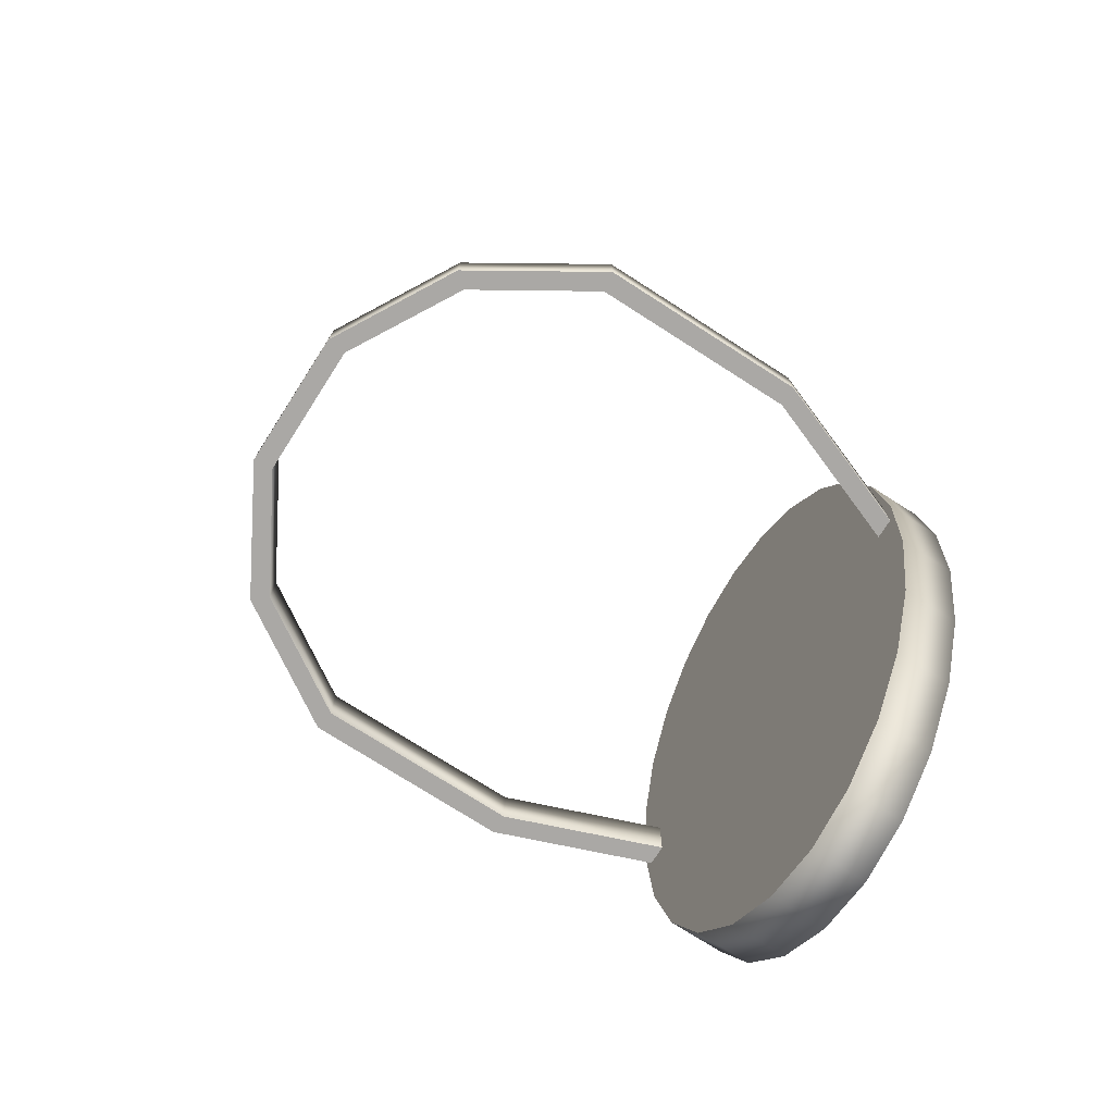
<metadata>
{"format":"obj","ext":"obj","renderer":"f3d","projection":"perspective","resolution":1024,"background":"white","views":[{"elev":-75.1,"azim":-122.6,"up":"+Y"}]}
</metadata>
<code>
g TribalMask
v -0.08195 -0.4515 0.4773
v -0.107 -0.4485 0.4773
v -0.1121 -0.4216 0.4773
v 0.08381 -0.914 0.4773
v 0.1619 -0.8505 0.4773
v 0.1619 -0.8505 0.3978
v 0.08381 -0.914 0.3978
v 6.524e-09 -0.9356 0.4773
v 6.524e-09 -0.9356 0.3978
v -0.08381 -0.914 0.3978
v -0.08381 -0.914 0.4773
v -0.1619 -0.8505 0.3978
v -0.1619 -0.8505 0.4773
v 0.1619 -0.8505 0.4773
v 0.229 -0.7496 0.3978
v 0.1619 -0.8505 0.3978
v 0.229 -0.7496 0.4773
v 0.2804 -0.618 0.3978
v 0.2804 -0.618 0.4773
v 0.2804 -0.618 0.4773
v 0.3128 -0.4648 0.3978
v 0.2804 -0.618 0.3978
v 0.3128 -0.4648 0.4773
v 0.3238 -0.3003 0.3978
v 0.3238 -0.3003 0.4773
v 0.3238 -0.3003 0.4773
v 0.3128 -0.1359 0.4773
v 0.3128 -0.1359 0.3978
v 0.3238 -0.3003 0.3978
v 0.3128 -0.1359 0.4773
v 0.2804 0.01729 0.4773
v 0.2804 0.01729 0.3978
v 0.3128 -0.1359 0.3978
v 0.2804 0.01729 0.4773
v 0.229 0.1489 0.4773
v 0.229 0.1489 0.3978
v 0.2804 0.01729 0.3978
v 0.229 0.1489 0.4773
v 0.1619 0.2498 0.4773
v 0.1619 0.2498 0.3978
v 0.229 0.1489 0.3978
v 0.1619 0.2498 0.4773
v 0.08381 0.3133 0.4773
v 0.08381 0.3133 0.3978
v 0.1619 0.2498 0.3978
v 0.08381 0.3133 0.4773
v 6.524e-09 0.3349 0.3978
v 0.08381 0.3133 0.3978
v 6.524e-09 0.3349 0.4773
v -0.08381 0.3133 0.4773
v -0.08381 0.3133 0.3978
v 0.3074 -0.2637 0.4082
v 0.3963 -0.3431 0.1735
v 0.3074 -0.3431 0.4082
v 0.3963 -0.2637 0.1735
v 0.3963 -0.3431 -0.1298
v 0.3963 -0.2637 -0.1298
v 0.2825 -0.3431 -0.3122
v 0.2825 -0.2637 -0.3122
v 0.1021 -0.3431 -0.4134
v 0.1021 -0.2637 -0.4134
v 6.524e-09 -0.3431 -0.4134
v 6.524e-09 -0.2637 -0.4134
v -0.1021 -0.2637 -0.4134
v -0.1021 -0.3431 -0.4134
v -0.2825 -0.2637 -0.3122
v -0.2825 -0.3431 -0.3122
v -0.3963 -0.2637 -0.1298
v -0.3963 -0.3431 -0.1298
v -0.3963 -0.2637 0.1735
v -0.3963 -0.3431 0.1735
v -0.3074 -0.2637 0.4082
v -0.3074 -0.3431 0.4082
v 0.3074 -0.3431 0.4082
v 0.3673 -0.3431 0.1735
v 0.2783 -0.3431 0.4082
v 0.3963 -0.3431 0.1735
v 0.3673 -0.3431 -0.125
v 0.3963 -0.3431 -0.1298
v 0.2639 -0.3431 -0.2909
v 0.2825 -0.3431 -0.3122
v 0.09872 -0.3431 -0.3845
v 0.1021 -0.3431 -0.4134
v 6.524e-09 -0.3431 -0.3845
v 6.524e-09 -0.3431 -0.4134
v -0.1021 -0.3431 -0.4134
v -0.09872 -0.3431 -0.3845
v -0.2825 -0.3431 -0.3122
v -0.2639 -0.3431 -0.2909
v -0.3963 -0.3431 -0.1298
v -0.3673 -0.3431 -0.125
v -0.3963 -0.3431 0.1735
v -0.3673 -0.3431 0.1735
v -0.3074 -0.3431 0.4082
v -0.2783 -0.3431 0.4082
v 0.2783 -0.2637 0.4082
v 0.3963 -0.2637 0.1735
v 0.3074 -0.2637 0.4082
v 0.3673 -0.2637 0.1735
v 0.3963 -0.2637 -0.1298
v 0.3673 -0.2637 -0.125
v 0.2825 -0.2637 -0.3122
v 0.2639 -0.2637 -0.2909
v 0.1021 -0.2637 -0.4134
v 0.09872 -0.2637 -0.3845
v 6.524e-09 -0.2637 -0.4134
v 6.524e-09 -0.2637 -0.3845
v -0.09872 -0.2637 -0.3845
v -0.1021 -0.2637 -0.4134
v -0.2639 -0.2637 -0.2909
v -0.2825 -0.2637 -0.3122
v -0.3673 -0.2637 -0.125
v -0.3963 -0.2637 -0.1298
v -0.3673 -0.2637 0.1735
v -0.3963 -0.2637 0.1735
v -0.2783 -0.2637 0.4082
v -0.3074 -0.2637 0.4082
v 0.2783 -0.3431 0.4082
v 0.3673 -0.2637 0.1735
v 0.2783 -0.2637 0.4082
v 0.3673 -0.3431 0.1735
v 0.3673 -0.2637 -0.125
v 0.3673 -0.3431 -0.125
v 0.2639 -0.2637 -0.2909
v 0.2639 -0.3431 -0.2909
v 0.09872 -0.2637 -0.3845
v 0.09872 -0.3431 -0.3845
v 6.524e-09 -0.2637 -0.3845
v 6.524e-09 -0.3431 -0.3845
v -0.09872 -0.3431 -0.3845
v -0.09872 -0.2637 -0.3845
v -0.2639 -0.3431 -0.2909
v -0.2639 -0.2637 -0.2909
v -0.3673 -0.3431 -0.125
v -0.3673 -0.2637 -0.125
v -0.3673 -0.3431 0.1735
v -0.3673 -0.2637 0.1735
v -0.2783 -0.3431 0.4082
v -0.2783 -0.2637 0.4082
v 0.3128 -0.4648 0.3978
v 0.3238 -0.3003 0.3978
v 0.3128 -0.1359 0.3978
v 0.2804 -0.618 0.3978
v 0.2804 0.01729 0.3978
v 0.229 -0.7496 0.3978
v 0.229 0.1489 0.3978
v 0.1619 -0.8505 0.3978
v 0.1619 0.2498 0.3978
v 0.08381 0.3133 0.3978
v 0.08381 -0.914 0.3978
v 6.524e-09 0.3349 0.3978
v 6.524e-09 -0.9356 0.3978
v -0.08381 -0.914 0.3978
v -0.08381 0.3133 0.3978
v -0.1619 -0.8505 0.3978
v -0.1619 0.2498 0.3978
v -0.229 -0.7496 0.3978
v -0.229 0.1489 0.3978
v -0.2804 -0.618 0.3978
v -0.2804 0.01729 0.3978
v -0.3128 -0.4648 0.3978
v -0.3128 -0.1359 0.3978
v -0.3238 -0.3003 0.3978
v 0.1619 0.2498 0.4773
v 0.229 0.1489 0.4773
v 0.1568 0.1374 0.4773
v 0.1517 0.1796 0.4773
v 0.08512 0.1068 0.4773
v 0.08381 0.3133 0.4773
v 0.06148 0.1444 0.4773
v 0.1164 0.2275 0.4773
v 0.02288 0.03165 0.4773
v 0.06008 0.2642 0.4773
v 6.524e-09 0.3349 0.4773
v 6.524e-09 0.2712 0.4773
v 6.524e-09 0.05276 0.4773
v 6.524e-09 -0.06249 0.4773
v -0.02288 0.03165 0.4773
v -0.06148 0.1444 0.4773
v -0.08512 0.1068 0.4773
v -0.08381 0.3133 0.4773
v -0.06008 0.2642 0.4773
v -0.1164 0.2275 0.4773
v -0.1517 0.1796 0.4773
v -0.1619 0.2498 0.4773
v -0.1568 0.1374 0.4773
v -0.229 0.1489 0.4773
v 0.2295 -0.008049 0.4773
v 0.2942 -0.04804 0.4773
v 0.2468 -0.1223 0.4773
v 0.1974 -0.1061 0.4773
v 0.1915 -0.04636 0.4773
v 0.1218 0.01472 0.4773
v 0.1367 -0.02678 0.4773
v 0.08385 -0.05516 0.4773
v 0.03826 -0.01346 0.4773
v 0.2942 -0.04804 0.4773
v 0.3128 -0.1359 0.4773
v 0.2702 -0.1903 0.4773
v 0.2468 -0.1223 0.4773
v 0.2184 -0.2441 0.4773
v 0.1468 -0.1684 0.4773
v 0.1371 -0.2666 0.4773
v 0.04768 -0.1388 0.4773
v 0.07133 -0.2457 0.4773
v 0.2319 0.05162 0.4773
v 0.2295 -0.008049 0.4773
v 0.1121 0.07863 0.4773
v 0.1218 0.01472 0.4773
v 0.03826 -0.01346 0.4773
v 0.02288 0.03165 0.4773
v 6.524e-09 -0.06249 0.4773
v -0.02288 0.03165 0.4773
v -0.03826 -0.01346 0.4773
v -0.1121 0.07863 0.4773
v -0.1218 0.01472 0.4773
v -0.2319 0.05162 0.4773
v -0.2295 -0.008049 0.4773
v -0.2942 -0.04804 0.4773
v -0.2702 -0.1903 0.4773
v -0.3128 -0.1359 0.4773
v -0.2468 -0.1223 0.4773
v -0.2184 -0.2441 0.4773
v -0.1468 -0.1684 0.4773
v -0.1371 -0.2666 0.4773
v -0.07133 -0.2457 0.4773
v -0.04768 -0.1388 0.4773
v 0.1488 -0.4007 0.4773
v 0.1598 -0.4576 0.4773
v 0.1229 -0.4784 0.4773
v 0.1121 -0.4216 0.4773
v 0.08535 -0.343 0.4773
v 0.107 -0.4485 0.4773
v 0.08768 -0.4983 0.4773
v 0.08195 -0.4515 0.4773
v 0.04109 -0.4667 0.4773
v 0.03233 -0.4134 0.4773
v 0.05383 -0.3734 0.4773
v 0.07133 -0.2457 0.4773
v 0.04768 -0.1388 0.4773
v 0.0257 -0.1904 0.4773
v 6.524e-09 -0.06249 0.4773
v 6.524e-09 -0.1441 0.4773
v 6.524e-09 -0.5036 0.4773
v 6.524e-09 -0.4444 0.4773
v -0.03233 -0.4134 0.4773
v -0.04109 -0.4667 0.4773
v -0.08195 -0.4515 0.4773
v -0.08768 -0.4983 0.4773
v -0.107 -0.4485 0.4773
v -0.04768 -0.1388 0.4773
v -0.0257 -0.1904 0.4773
v -0.1229 -0.4784 0.4773
v -0.05383 -0.3734 0.4773
v -0.07133 -0.2457 0.4773
v -0.08535 -0.343 0.4773
v -0.1121 -0.4216 0.4773
v -0.1488 -0.4007 0.4773
v -0.1598 -0.4576 0.4773
v 0.2839 -0.3664 0.4773
v 0.3238 -0.3003 0.4773
v 0.3128 -0.4648 0.4773
v 0.2804 -0.618 0.4773
v 0.233 -0.4056 0.4773
v 0.2403 -0.5024 0.4773
v 0.1598 -0.4576 0.4773
v 0.1488 -0.4007 0.4773
v 0.3181 -0.2155 0.4773
v 0.3238 -0.3003 0.4773
v 0.2839 -0.3664 0.4773
v 0.2712 -0.2872 0.4773
v 0.233 -0.4056 0.4773
v 0.2184 -0.3381 0.4773
v 0.1488 -0.4007 0.4773
v 0.143 -0.3527 0.4773
v 0.08535 -0.343 0.4773
v 0.3128 -0.1359 0.4773
v 0.3181 -0.2155 0.4773
v 0.2712 -0.2872 0.4773
v 0.2702 -0.1903 0.4773
v 0.2184 -0.3381 0.4773
v 0.2184 -0.2441 0.4773
v 0.1371 -0.2666 0.4773
v 0.143 -0.3527 0.4773
v 0.08535 -0.343 0.4773
v 0.07133 -0.2457 0.4773
v 0.2403 -0.5024 0.4773
v 0.2804 -0.618 0.4773
v 0.2093 -0.5165 0.4773
v 0.1598 -0.4576 0.4773
v 0.1229 -0.4784 0.4773
v 0.2093 -0.5165 0.4773
v 0.2804 -0.618 0.4773
v 0.2281 -0.6289 0.4773
v 0.1534 -0.5894 0.4773
v 0.1229 -0.4784 0.4773
v 0.06884 -0.5683 0.4773
v 0.08768 -0.4983 0.4773
v 0.04109 -0.4667 0.4773
v 6.524e-09 -0.5655 0.4773
v 6.524e-09 -0.5036 0.4773
v -0.04109 -0.4667 0.4773
v -0.06884 -0.5683 0.4773
v -0.08768 -0.4983 0.4773
v -0.1534 -0.5894 0.4773
v -0.1229 -0.4784 0.4773
v -0.2093 -0.5165 0.4773
v -0.2281 -0.6289 0.4773
v -0.2804 -0.618 0.4773
v 0.1974 -0.1061 0.4773
v 0.2468 -0.1223 0.4773
v 0.1468 -0.1684 0.4773
v 0.1494 -0.1305 0.4773
v 0.08777 -0.109 0.4773
v 0.04768 -0.1388 0.4773
v 0.08385 -0.05516 0.4773
v 0.03826 -0.01346 0.4773
v 6.524e-09 -0.06249 0.4773
v -0.03826 -0.01346 0.4773
v -0.04768 -0.1388 0.4773
v -0.08385 -0.05516 0.4773
v -0.08777 -0.109 0.4773
v -0.1468 -0.1684 0.4773
v -0.1494 -0.1305 0.4773
v -0.2468 -0.1223 0.4773
v -0.1974 -0.1061 0.4773
v 0.1915 -0.04636 0.4773
v 0.1974 -0.1061 0.4773
v 0.1494 -0.1305 0.4773
v 0.1367 -0.02678 0.4773
v 0.08777 -0.109 0.4773
v 0.08385 -0.05516 0.4773
v 0.2804 0.01729 0.4773
v 0.2942 -0.04804 0.4773
v 0.2319 0.05162 0.4773
v 0.229 0.1489 0.4773
v 0.1121 0.07863 0.4773
v 0.1568 0.1374 0.4773
v 0.08512 0.1068 0.4773
v 0.02288 0.03165 0.4773
v 0.2804 -0.618 0.4773
v 0.229 -0.7496 0.4773
v 0.1785 -0.6979 0.4773
v 0.2281 -0.6289 0.4773
v 0.1534 -0.5894 0.4773
v 0.2281 -0.6289 0.4773
v 0.1785 -0.6979 0.4773
v 0.1464 -0.6493 0.4773
v 0.1328 -0.7233 0.4773
v 0.06884 -0.5683 0.4773
v 0.06743 -0.6459 0.4773
v 6.524e-09 -0.5655 0.4773
v 6.524e-09 -0.6438 0.4773
v 0.06743 -0.6558 0.4773
v 0.07252 -0.7421 0.4773
v -0.06884 -0.5683 0.4773
v -0.06743 -0.6459 0.4773
v 6.524e-09 -0.7489 0.4773
v 6.524e-09 -0.6626 0.4773
v -0.06743 -0.6558 0.4773
v -0.07252 -0.7421 0.4773
v -0.1464 -0.6493 0.4773
v -0.1328 -0.7233 0.4773
v -0.1534 -0.5894 0.4773
v -0.1785 -0.6979 0.4773
v -0.2281 -0.6289 0.4773
v 0.06743 -0.6459 0.4773
v 0.1464 -0.6493 0.4773
v 0.06743 -0.6558 0.4773
v 6.524e-09 -0.6438 0.4773
v 6.524e-09 -0.6626 0.4773
v -0.06743 -0.6459 0.4773
v -0.06743 -0.6558 0.4773
v -0.1464 -0.6493 0.4773
v 0.229 -0.7496 0.4773
v 0.1619 -0.8505 0.4773
v 0.1328 -0.7233 0.4773
v 0.1785 -0.6979 0.4773
v 0.1619 -0.8505 0.4773
v 0.08381 -0.914 0.4773
v 0.07252 -0.7421 0.4773
v 0.1328 -0.7233 0.4773
v 0.08381 -0.914 0.4773
v 6.524e-09 -0.7489 0.4773
v 0.07252 -0.7421 0.4773
v 6.524e-09 -0.9356 0.4773
v -0.08381 -0.914 0.4773
v -0.07252 -0.7421 0.4773
v 0.1164 0.2275 0.4773
v 0.1517 0.1796 0.4773
v 0.06148 0.1444 0.4773
v 0.06008 0.2642 0.4773
v 6.524e-09 0.05276 0.4773
v 6.524e-09 0.2712 0.4773
v -0.06008 0.2642 0.4773
v -0.06148 0.1444 0.4773
v -0.1164 0.2275 0.4773
v -0.1517 0.1796 0.4773
v 0.05383 -0.3734 0.4773
v 0.1121 -0.4216 0.4773
v 0.107 -0.4485 0.4773
v 0.08195 -0.4515 0.4773
v 0.03233 -0.4134 0.4773
v 0.0257 -0.1904 0.4773
v 6.524e-09 -0.4444 0.4773
v 6.524e-09 -0.1441 0.4773
v -0.0257 -0.1904 0.4773
v -0.03233 -0.4134 0.4773
v -0.05383 -0.3734 0.4773
v -0.08195 -0.4515 0.4773
v -0.1121 -0.4216 0.4773
v -0.1619 -0.8505 0.4773
v -0.1619 -0.8505 0.3978
v -0.229 -0.7496 0.3978
v -0.229 -0.7496 0.4773
v -0.2804 -0.618 0.3978
v -0.2804 -0.618 0.4773
v -0.2804 -0.618 0.4773
v -0.2804 -0.618 0.3978
v -0.3128 -0.4648 0.3978
v -0.3128 -0.4648 0.4773
v -0.3238 -0.3003 0.3978
v -0.3238 -0.3003 0.4773
v -0.3238 -0.3003 0.4773
v -0.3238 -0.3003 0.3978
v -0.3128 -0.1359 0.3978
v -0.3128 -0.1359 0.4773
v -0.3128 -0.1359 0.4773
v -0.3128 -0.1359 0.3978
v -0.2804 0.01729 0.3978
v -0.2804 0.01729 0.4773
v -0.2804 0.01729 0.4773
v -0.2804 0.01729 0.3978
v -0.229 0.1489 0.3978
v -0.229 0.1489 0.4773
v -0.229 0.1489 0.4773
v -0.229 0.1489 0.3978
v -0.1619 0.2498 0.3978
v -0.1619 0.2498 0.4773
v -0.1619 0.2498 0.4773
v -0.1619 0.2498 0.3978
v -0.08381 0.3133 0.3978
v -0.08381 0.3133 0.4773
v -0.1218 0.01472 0.4773
v -0.03826 -0.01346 0.4773
v -0.08385 -0.05516 0.4773
v -0.1367 -0.02678 0.4773
v -0.2295 -0.008049 0.4773
v -0.1915 -0.04636 0.4773
v -0.1974 -0.1061 0.4773
v -0.2468 -0.1223 0.4773
v -0.2942 -0.04804 0.4773
v -0.233 -0.4056 0.4773
v -0.1488 -0.4007 0.4773
v -0.1598 -0.4576 0.4773
v -0.2403 -0.5024 0.4773
v -0.2839 -0.3664 0.4773
v -0.2804 -0.618 0.4773
v -0.3128 -0.4648 0.4773
v -0.3238 -0.3003 0.4773
v -0.143 -0.3527 0.4773
v -0.08535 -0.343 0.4773
v -0.1488 -0.4007 0.4773
v -0.2184 -0.3381 0.4773
v -0.233 -0.4056 0.4773
v -0.2712 -0.2872 0.4773
v -0.2839 -0.3664 0.4773
v -0.3181 -0.2155 0.4773
v -0.3238 -0.3003 0.4773
v -0.1371 -0.2666 0.4773
v -0.07133 -0.2457 0.4773
v -0.08535 -0.343 0.4773
v -0.143 -0.3527 0.4773
v -0.2184 -0.2441 0.4773
v -0.2184 -0.3381 0.4773
v -0.2702 -0.1903 0.4773
v -0.2712 -0.2872 0.4773
v -0.3128 -0.1359 0.4773
v -0.3181 -0.2155 0.4773
v -0.1598 -0.4576 0.4773
v -0.1229 -0.4784 0.4773
v -0.2093 -0.5165 0.4773
v -0.2403 -0.5024 0.4773
v -0.2804 -0.618 0.4773
v -0.1367 -0.02678 0.4773
v -0.08385 -0.05516 0.4773
v -0.08777 -0.109 0.4773
v -0.1494 -0.1305 0.4773
v -0.1915 -0.04636 0.4773
v -0.1974 -0.1061 0.4773
v -0.08512 0.1068 0.4773
v -0.02288 0.03165 0.4773
v -0.1121 0.07863 0.4773
v -0.1568 0.1374 0.4773
v -0.2319 0.05162 0.4773
v -0.229 0.1489 0.4773
v -0.2804 0.01729 0.4773
v -0.2942 -0.04804 0.4773
v -0.2804 -0.618 0.4773
v -0.2281 -0.6289 0.4773
v -0.1785 -0.6979 0.4773
v -0.229 -0.7496 0.4773
v -0.229 -0.7496 0.4773
v -0.1785 -0.6979 0.4773
v -0.1328 -0.7233 0.4773
v -0.1619 -0.8505 0.4773
v -0.1619 -0.8505 0.4773
v -0.1328 -0.7233 0.4773
v -0.07252 -0.7421 0.4773
v -0.08381 -0.914 0.4773
g TribalMask_0
f 3 2 1
f 6 5 4
f 7 6 4
f 7 4 8
f 9 7 8
f 10 9 8
f 11 10 8
f 12 10 11
f 13 12 11
f 16 15 14
f 15 17 14
f 15 18 17
f 18 19 17
f 22 21 20
f 21 23 20
f 21 24 23
f 24 25 23
f 28 27 26
f 29 28 26
f 32 31 30
f 33 32 30
f 36 35 34
f 37 36 34
f 40 39 38
f 41 40 38
f 44 43 42
f 45 44 42
f 48 47 46
f 47 49 46
f 49 47 50
f 47 51 50
f 54 53 52
f 53 55 52
f 53 56 55
f 56 57 55
f 56 58 57
f 58 59 57
f 58 60 59
f 60 61 59
f 60 62 61
f 62 63 61
f 63 62 64
f 62 65 64
f 64 65 66
f 65 67 66
f 66 67 68
f 67 69 68
f 68 69 70
f 69 71 70
f 70 71 72
f 71 73 72
f 76 75 74
f 75 77 74
f 75 78 77
f 78 79 77
f 78 80 79
f 80 81 79
f 80 82 81
f 82 83 81
f 82 84 83
f 84 85 83
f 85 84 86
f 84 87 86
f 86 87 88
f 87 89 88
f 88 89 90
f 89 91 90
f 90 91 92
f 91 93 92
f 92 93 94
f 93 95 94
f 98 97 96
f 97 99 96
f 97 100 99
f 100 101 99
f 100 102 101
f 102 103 101
f 102 104 103
f 104 105 103
f 104 106 105
f 106 107 105
f 107 106 108
f 106 109 108
f 108 109 110
f 109 111 110
f 110 111 112
f 111 113 112
f 112 113 114
f 113 115 114
f 114 115 116
f 115 117 116
f 120 119 118
f 119 121 118
f 119 122 121
f 122 123 121
f 122 124 123
f 124 125 123
f 124 126 125
f 126 127 125
f 126 128 127
f 128 129 127
f 129 128 130
f 128 131 130
f 130 131 132
f 131 133 132
f 132 133 134
f 133 135 134
f 134 135 136
f 135 137 136
f 136 137 138
f 137 139 138
f 142 141 140
f 140 143 142
f 143 144 142
f 143 145 144
f 145 146 144
f 145 147 146
f 147 148 146
f 147 149 148
f 147 150 149
f 150 151 149
f 150 152 151
f 151 152 153
f 153 154 151
f 153 155 154
f 155 156 154
f 155 157 156
f 157 158 156
f 157 159 158
f 159 160 158
f 159 161 160
f 161 162 160
f 161 163 162
f 166 165 164
f 164 167 166
f 168 166 167
f 164 169 167
f 167 170 168
f 169 171 167
f 170 172 168
f 169 173 171
f 169 174 173
f 174 175 173
f 170 176 172
f 176 177 172
f 178 177 176
f 176 179 178
f 179 180 178
f 175 174 181
f 181 182 175
f 181 183 182
f 179 184 180
f 181 185 183
f 185 184 183
f 184 186 180
f 185 186 184
f 185 187 186
f 190 189 188
f 188 191 190
f 188 192 191
f 188 193 192
f 193 194 192
f 193 195 194
f 193 196 195
f 199 198 197
f 197 200 199
f 200 201 199
f 200 202 201
f 202 203 201
f 202 204 203
f 204 205 203
f 207 197 206
f 206 208 207
f 208 209 207
f 208 210 209
f 208 211 210
f 211 212 210
f 214 212 213
f 213 215 214
f 215 216 214
f 215 217 216
f 217 218 216
f 217 219 218
f 219 221 220
f 222 219 220
f 222 220 223
f 224 222 223
f 224 223 225
f 224 225 226
f 226 227 224
f 230 229 228
f 228 231 230
f 228 232 231
f 230 231 233
f 233 234 230
f 233 235 234
f 235 236 234
f 235 237 236
f 232 238 231
f 232 239 238
f 239 240 238
f 240 241 238
f 240 242 241
f 242 243 241
f 237 244 236
f 237 245 244
f 244 245 246
f 246 247 244
f 246 248 247
f 248 249 247
f 248 250 249
f 243 242 251
f 251 252 243
f 250 253 249
f 251 254 252
f 251 255 254
f 255 256 254
f 256 257 254
f 250 257 253
f 256 258 257
f 258 253 257
f 258 259 253
f 262 261 260
f 260 263 262
f 260 264 263
f 264 265 263
f 264 266 265
f 264 267 266
f 270 269 268
f 268 271 270
f 271 272 270
f 271 273 272
f 273 274 272
f 273 275 274
f 275 276 274
f 279 278 277
f 277 280 279
f 280 281 279
f 280 282 281
f 282 283 281
f 283 284 281
f 283 285 284
f 283 286 285
f 289 288 287
f 287 290 289
f 290 291 289
f 294 293 292
f 292 295 294
f 292 296 295
f 296 297 295
f 296 298 297
f 298 299 297
f 299 300 297
f 299 301 300
f 300 301 302
f 302 303 300
f 302 304 303
f 304 305 303
f 304 306 305
f 306 307 305
f 307 308 305
f 307 309 308
f 312 311 310
f 310 313 312
f 313 314 312
f 314 315 312
f 314 316 315
f 316 317 315
f 317 318 315
f 320 318 319
f 319 321 320
f 321 322 320
f 322 323 320
f 322 324 323
f 324 325 323
f 324 326 325
f 329 328 327
f 327 330 329
f 330 331 329
f 330 332 331
f 335 334 333
f 333 336 335
f 336 337 335
f 336 338 337
f 338 339 337
f 339 340 337
f 343 342 341
f 344 343 341
f 347 346 345
f 345 348 347
f 348 349 347
f 348 345 350
f 350 351 348
f 350 352 351
f 352 353 351
f 348 354 349
f 354 355 349
f 353 352 356
f 356 357 353
f 354 358 355
f 354 359 358
f 358 359 360
f 360 361 358
f 356 362 357
f 360 362 361
f 362 363 361
f 356 364 362
f 362 365 363
f 362 364 365
f 364 366 365
f 369 368 367
f 367 370 369
f 370 371 369
f 371 370 372
f 372 373 371
f 372 374 373
f 377 376 375
f 378 377 375
f 381 380 379
f 382 381 379
f 385 384 383
f 384 386 383
f 386 384 387
f 384 388 387
f 391 390 389
f 389 392 391
f 392 393 391
f 392 394 393
f 393 394 395
f 395 396 393
f 395 397 396
f 397 398 396
f 401 400 399
f 399 402 401
f 399 403 402
f 399 404 403
f 404 405 403
f 404 406 405
f 405 406 407
f 407 408 405
f 407 409 408
f 409 410 408
f 409 411 410
f 414 413 412
f 415 414 412
f 416 414 415
f 417 416 415
f 420 419 418
f 421 420 418
f 422 420 421
f 423 422 421
f 426 425 424
f 427 426 424
f 430 429 428
f 431 430 428
f 434 433 432
f 435 434 432
f 438 437 436
f 439 438 436
f 442 441 440
f 443 442 440
f 446 445 444
f 444 447 446
f 444 448 447
f 448 449 447
f 448 450 449
f 448 451 450
f 448 452 451
f 455 454 453
f 453 456 455
f 453 457 456
f 457 458 456
f 457 459 458
f 457 460 459
f 463 462 461
f 461 464 463
f 464 465 463
f 464 466 465
f 466 467 465
f 466 468 467
f 468 469 467
f 472 471 470
f 470 473 472
f 470 474 473
f 474 475 473
f 474 476 475
f 476 477 475
f 476 478 477
f 478 479 477
f 482 481 480
f 480 483 482
f 483 484 482
f 487 486 485
f 485 488 487
f 485 489 488
f 489 490 488
f 493 492 491
f 491 494 493
f 494 495 493
f 494 496 495
f 496 497 495
f 497 498 495
f 501 500 499
f 502 501 499
f 505 504 503
f 506 505 503
f 509 508 507
f 510 509 507

</code>
